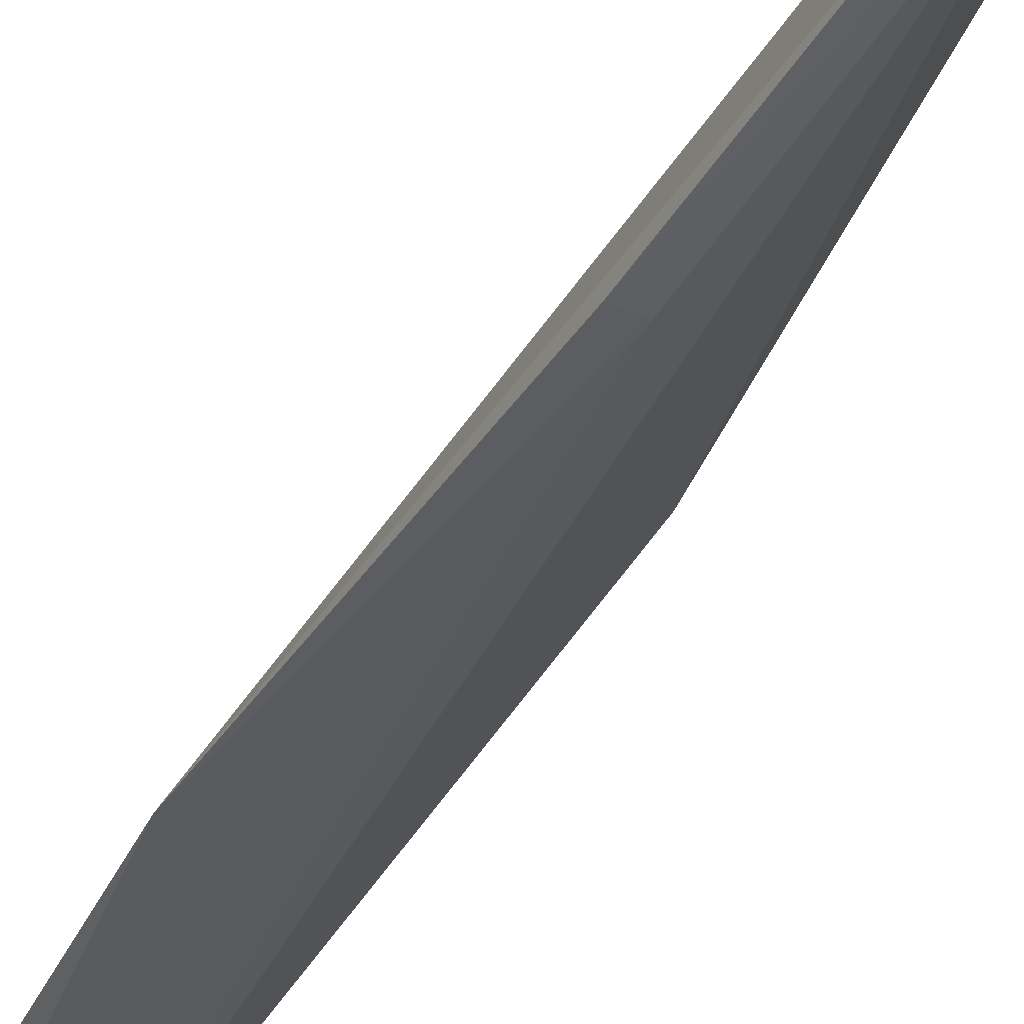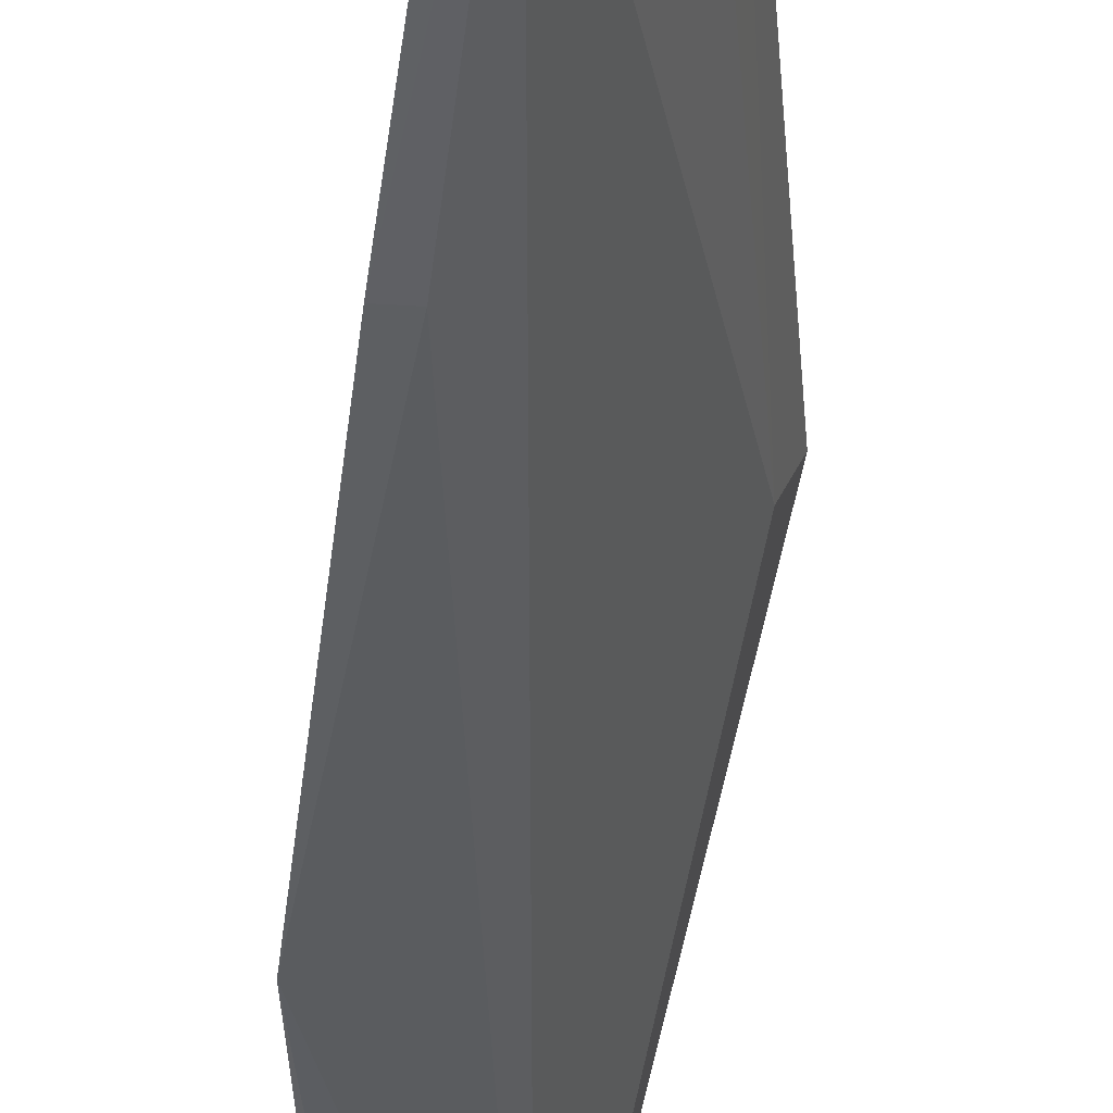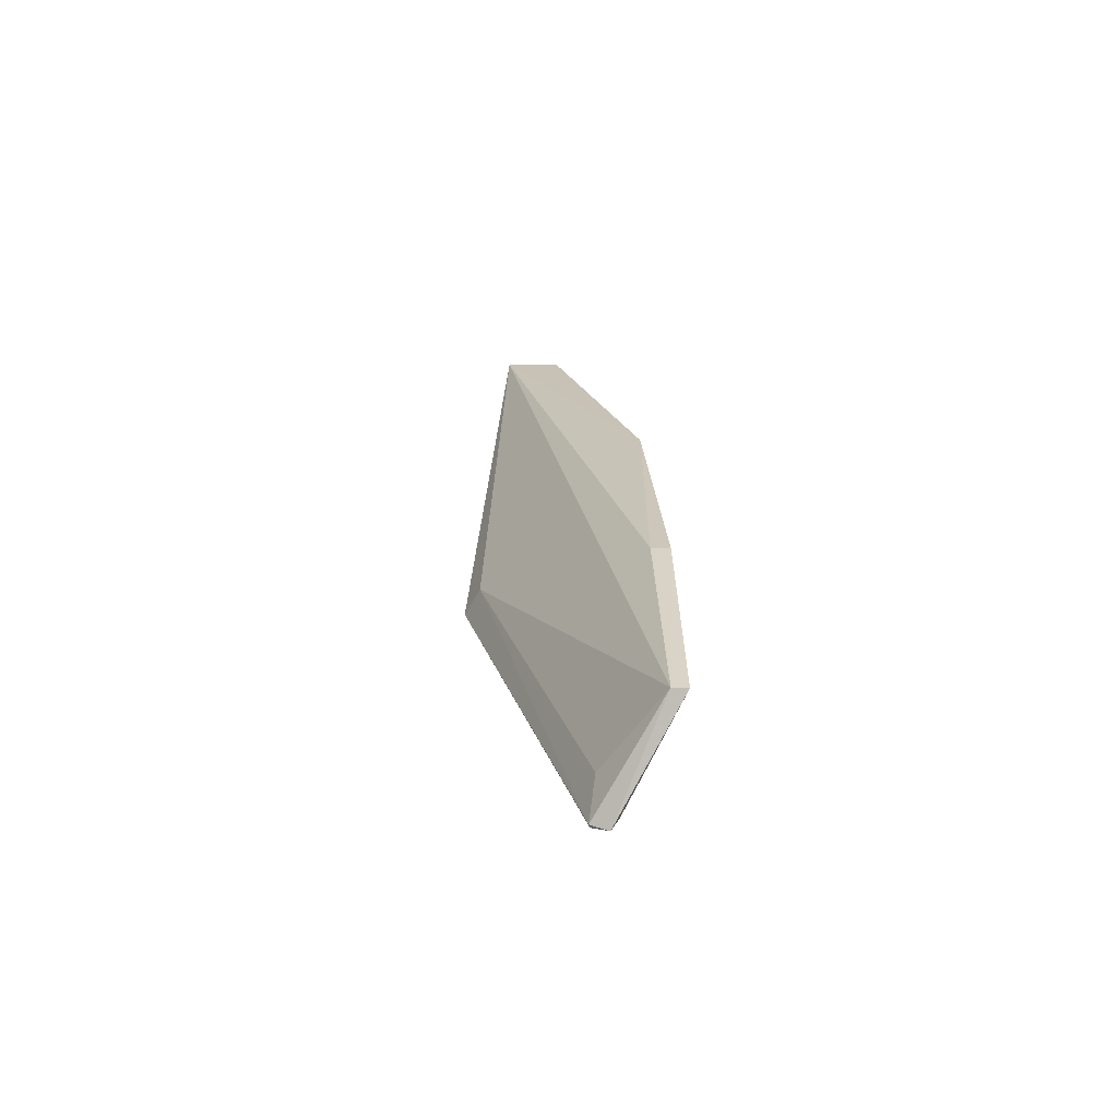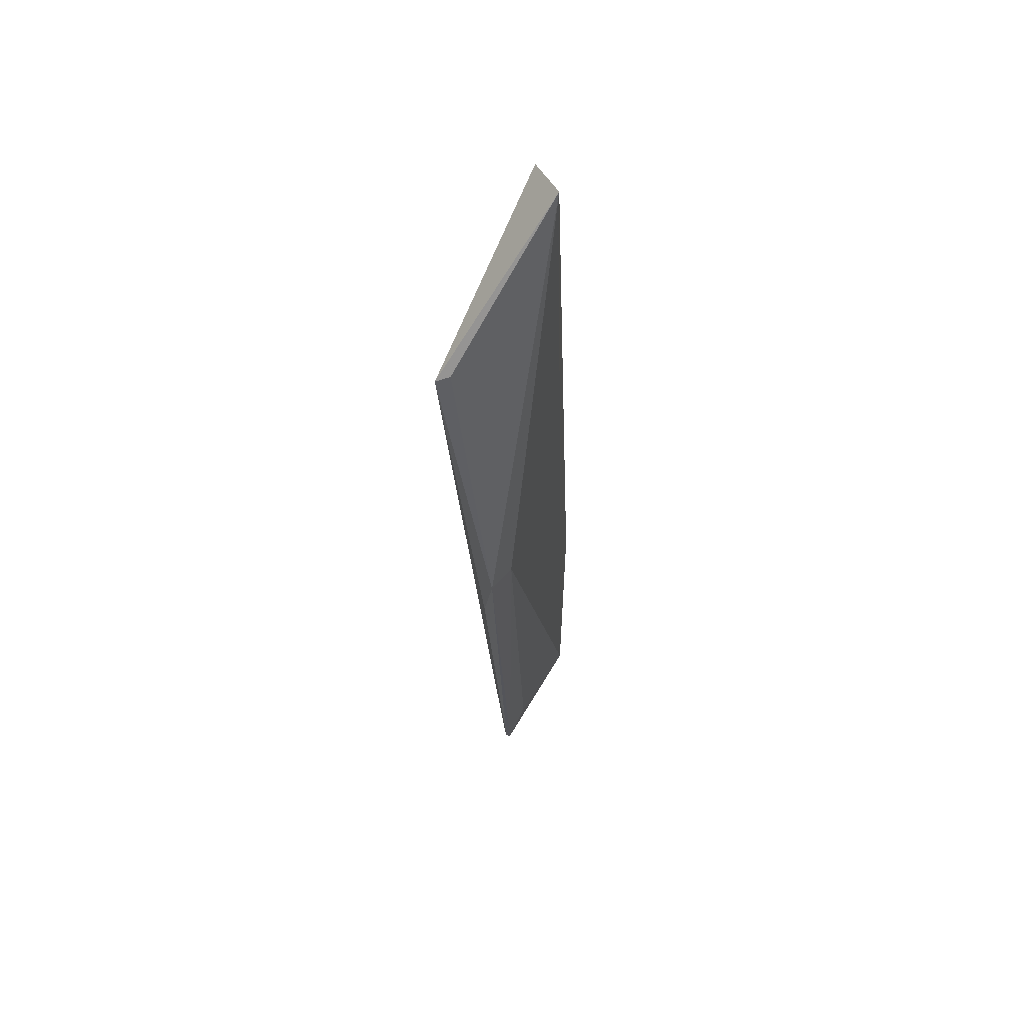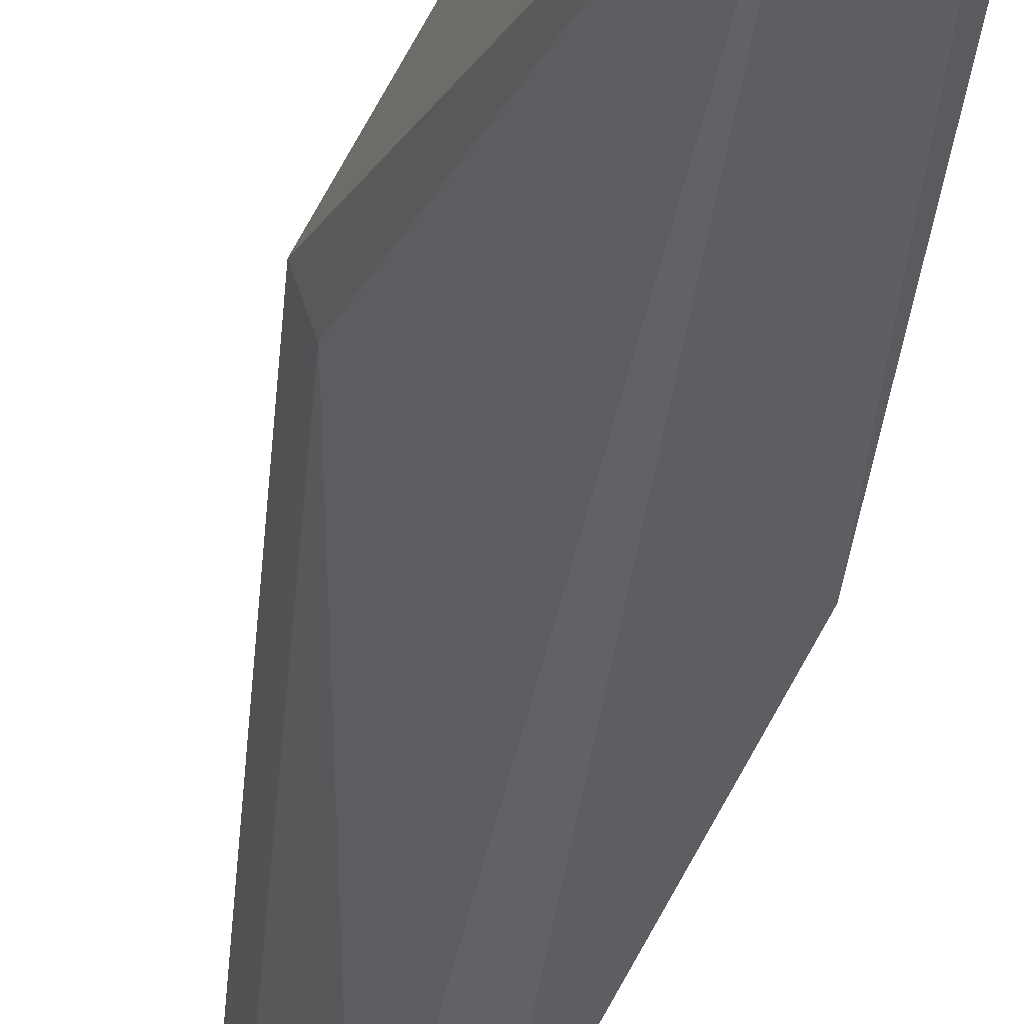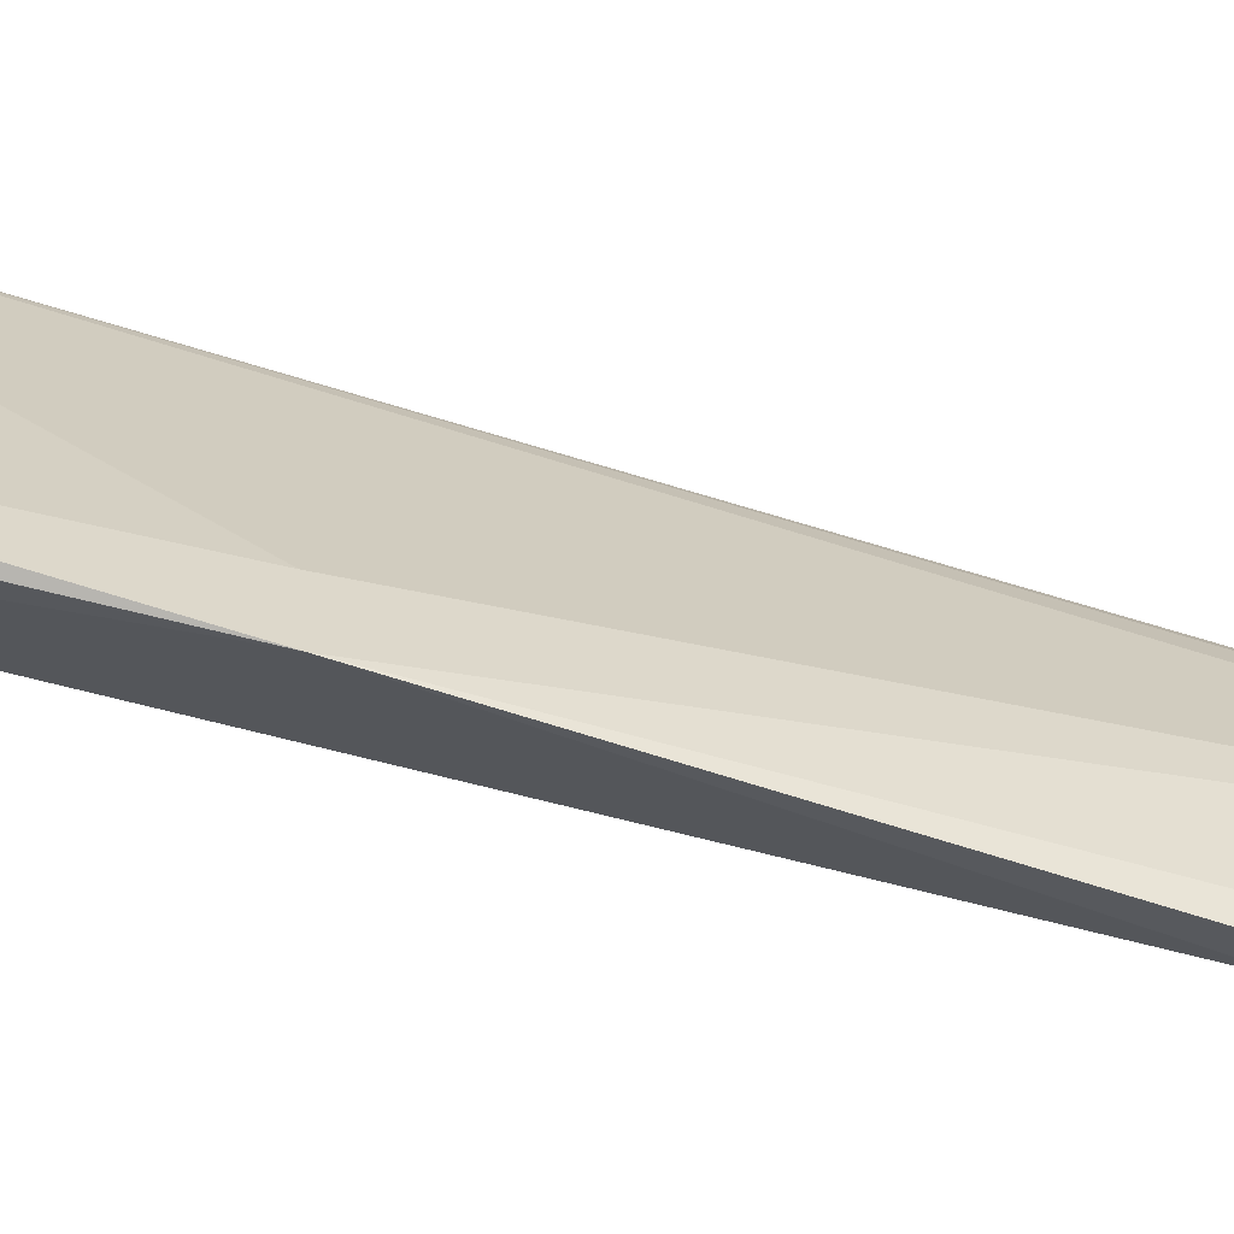
<metadata>
{"format":"obj","ext":"obj","renderer":"f3d","projection":"perspective","resolution":1024,"background":"white","views":[{"elev":-46.7,"azim":-31.5,"up":"+Z"},{"elev":-49.5,"azim":-8.5,"up":"+Z"},{"elev":-61.9,"azim":172.7,"up":"+Y"},{"elev":47.8,"azim":56.7,"up":"+Y"},{"elev":-30.3,"azim":161.8,"up":"+Z"},{"elev":-34.2,"azim":-110.9,"up":"+Z"}]}
</metadata>
<code>
v -0.02214 0.08738 0.04643
v -0.01953 0.05738 0.04215
v -0.02203 0.1035 0.03302
v -0.03566 0.06816 0.02519
v -0.03215 0.009157 0.03248
v -0.03058 0.09487 0.03152
v -0.02149 0.08781 0.04512
v -0.02333 0.04914 0.04075
v -0.03387 0.01346 0.03064
v -0.03547 0.01377 0.02156
v -0.02761 0.1025 0.03182
v -0.0338 0.06784 0.02919
v -0.03063 0.01034 0.03321
v -0.0328 0.01011 0.03188
v -0.02076 0.05725 0.03893
v -0.03697 0.01377 0.02143
v -0.03486 0.03715 0.02162
v -0.03046 0.01012 0.03276
v -0.03669 0.03712 0.0214
v -0.03076 0.0141 0.03048
f 7 1 2
f 7 2 3
f 7 3 1
f 8 2 1
f 11 6 1
f 11 1 3
f 11 3 4
f 11 4 6
f 12 6 4
f 12 1 6
f 12 9 1
f 12 4 9
f 13 2 8
f 13 8 1
f 13 1 5
f 14 5 1
f 14 1 9
f 15 10 3
f 15 3 2
f 16 9 4
f 16 14 9
f 16 10 5
f 16 5 14
f 17 4 3
f 17 3 10
f 18 13 5
f 18 5 10
f 18 15 2
f 18 2 13
f 19 16 4
f 19 4 17
f 19 17 10
f 19 10 16
f 20 18 10
f 20 10 15
f 20 15 18

</code>
